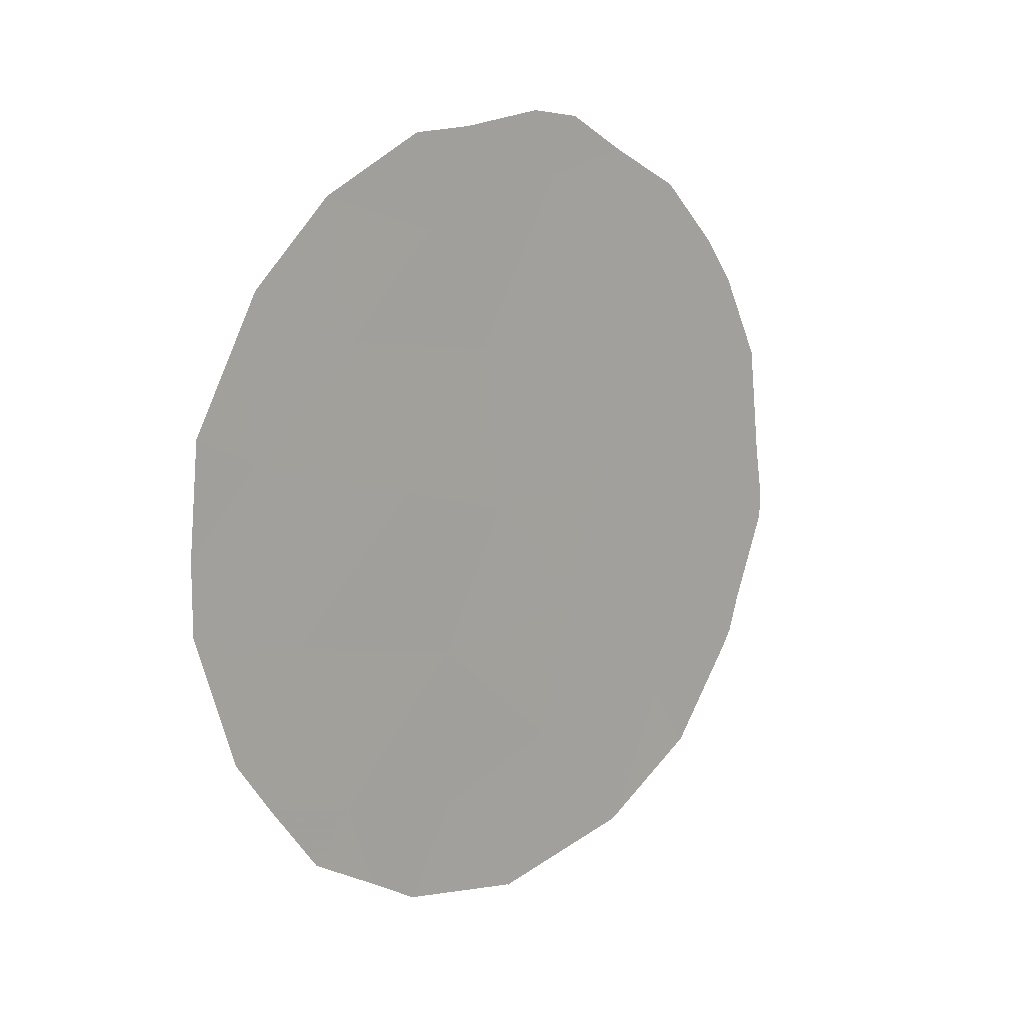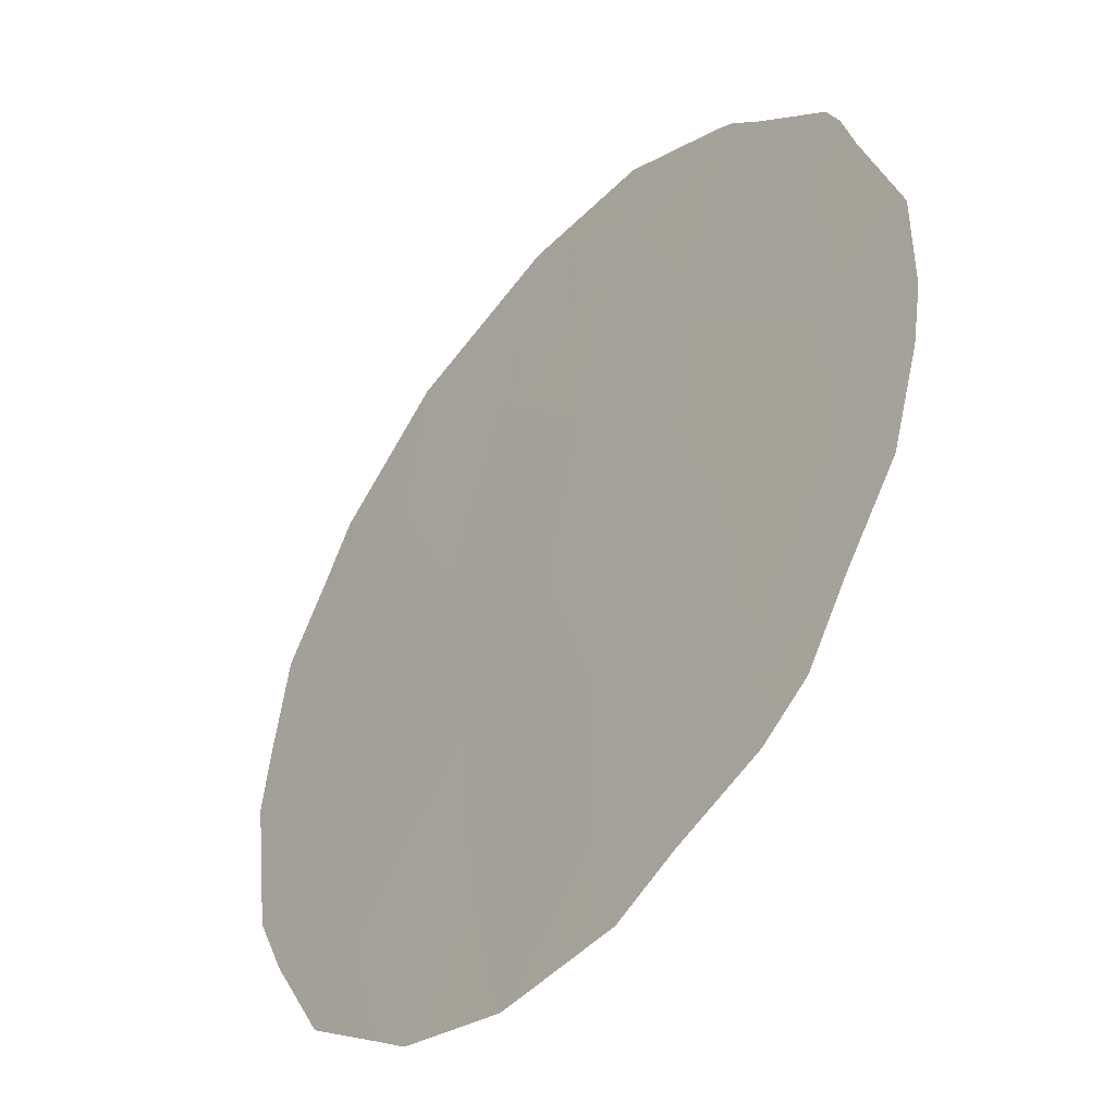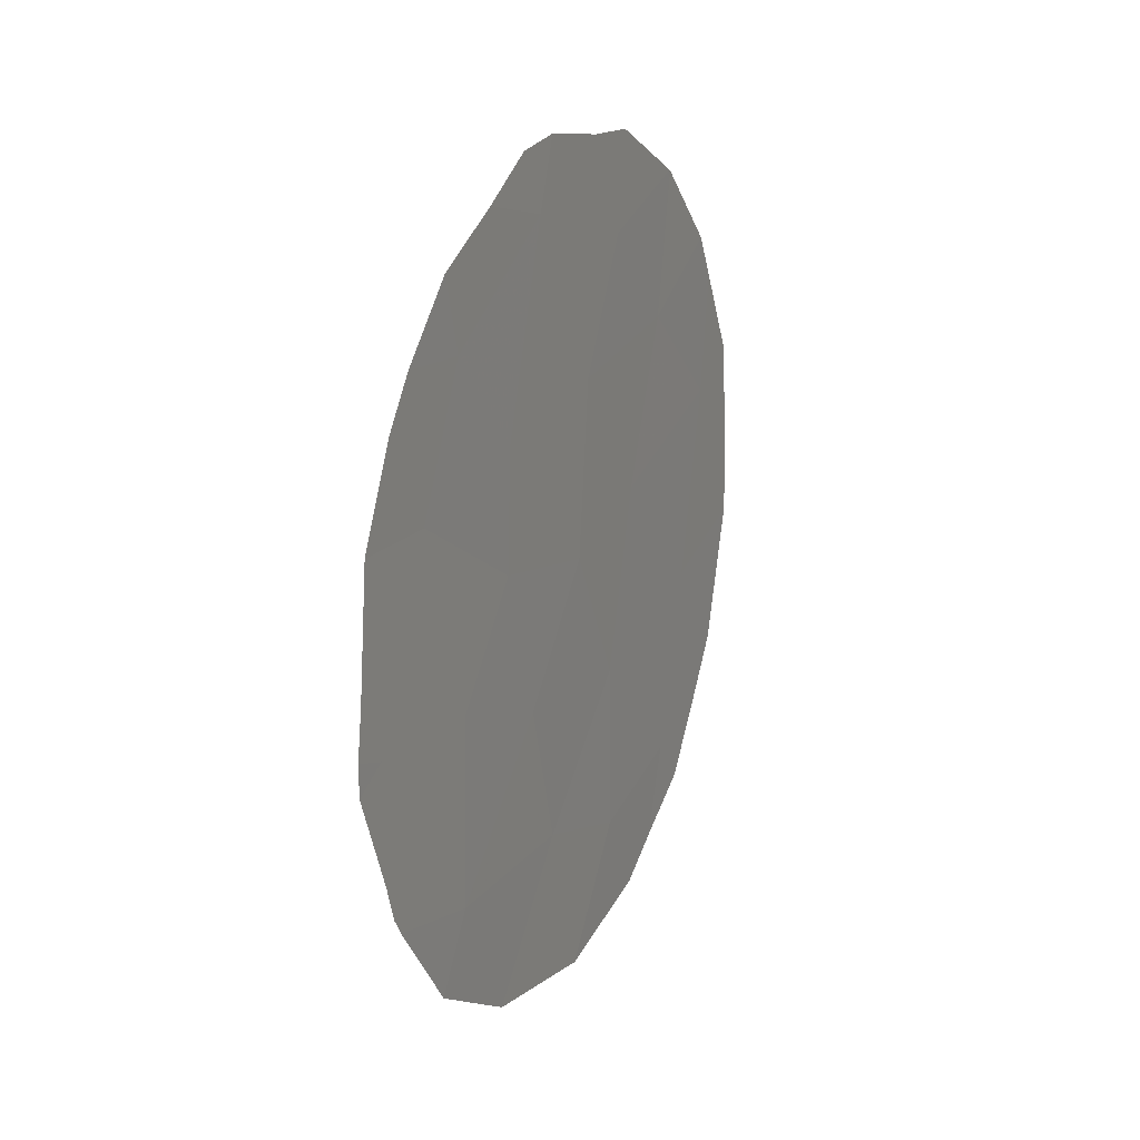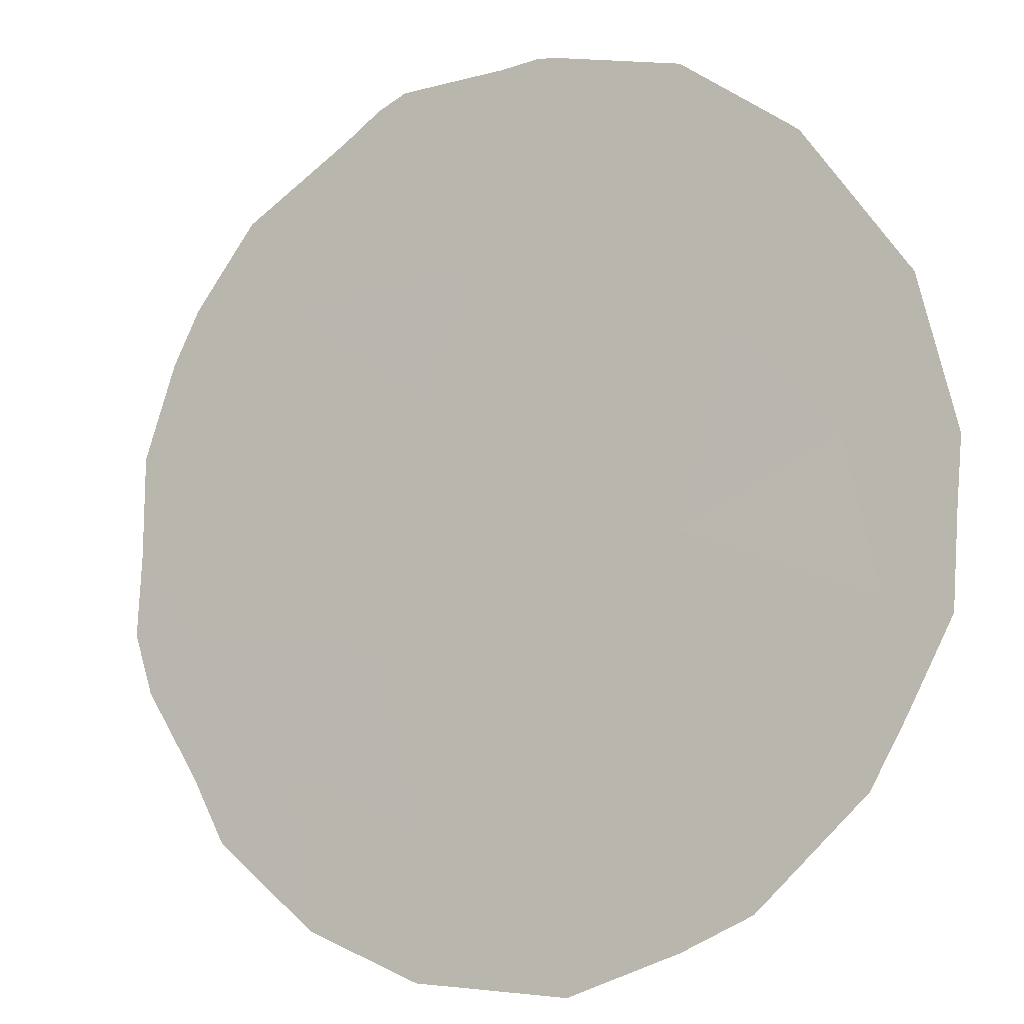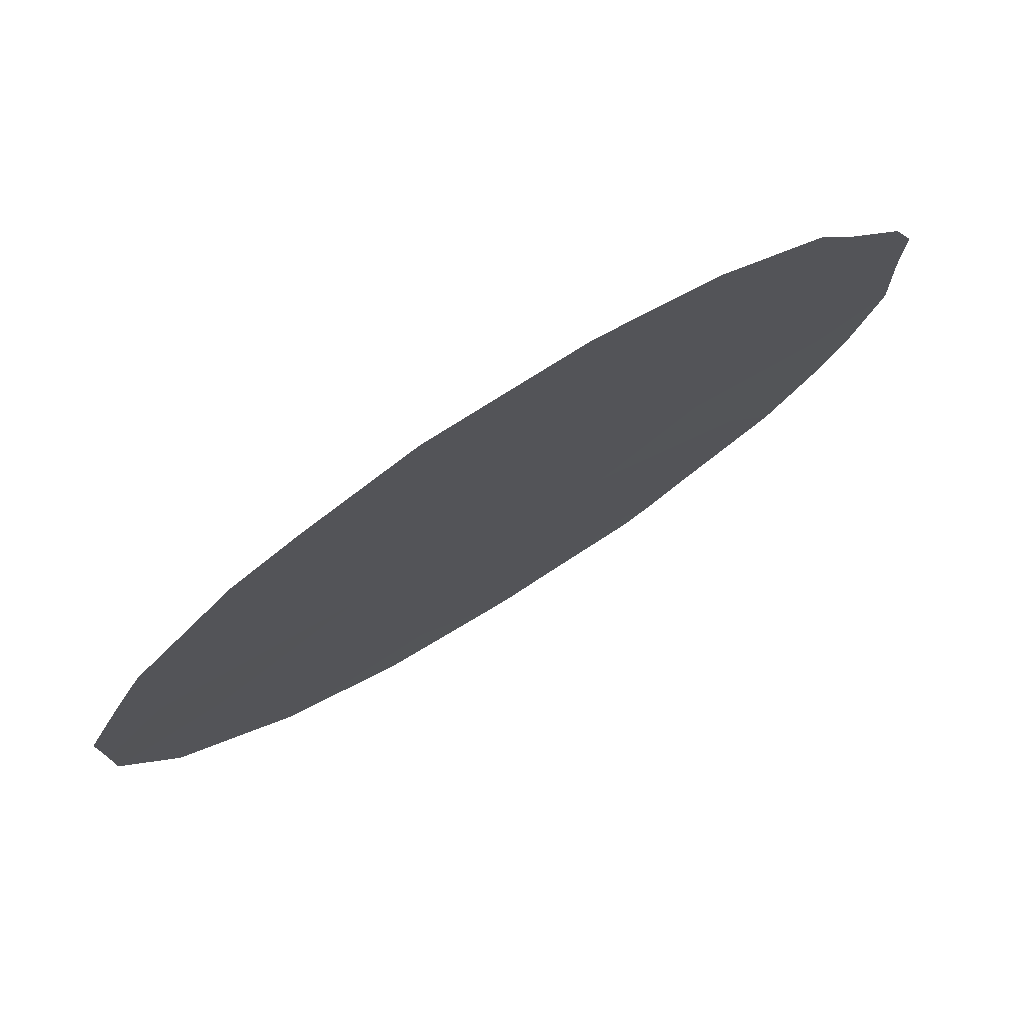
<metadata>
{"format":"obj","ext":"obj","renderer":"f3d","projection":"perspective","resolution":1024,"background":"white","views":[{"elev":11.3,"azim":9.1,"up":"+Z"},{"elev":22.7,"azim":-16.6,"up":"+Y"},{"elev":19.4,"azim":168.0,"up":"+Z"},{"elev":-52.0,"azim":127.5,"up":"+Y"},{"elev":-58.2,"azim":-48.1,"up":"+Y"}]}
</metadata>
<code>
v -62.01 66.44 -6.544
v -66.23 60.7 -9.228
v -65.28 62.04 -9.541
v -64.91 62.46 -3.952
v -66.62 60.14 -7.133
v -66.95 59.65 -4.938
v -66.11 60.79 -3.701
v -63.07 65.01 -6.733
v -64.02 63.73 -7.322
v -63.68 64.16 -5.569
v -64.32 63.35 -8.995
v -63.06 64.96 -2.977
v -64.67 62.9 -10.89
v -64.2 63.4 -1.93
v -63.73 64.07 -4.188
v -62.6 65.61 -4.5
v -63.02 65.13 -8.877
v -65.4 61.75 -2.496
v -65.28 62 -7.604
v -65.65 61.46 -5.555
v -64.76 62.69 -5.954
v -66.52 60.31 -9.794
v -66.91 59.76 -8.949
v -67.18 59.38 -8.316
v -67.49 58.93 -6.745
v -65.64 61.55 -10.6
v -64.68 62.89 -10.89
v -66.31 60.49 -2.056
v -66.92 59.67 -3.029
v -67.49 58.92 -5.88
v -67.41 59 -4.563
v -61.75 66.79 -6.387
v -61.8 66.71 -5.841
v -61.9 66.55 -4.441
v -61.75 66.8 -6.752
v -62.03 66.45 -7.877
v -63.45 64.55 -10.42
v -63.52 64.46 -10.49
v -64.63 62.95 -10.87
v -64.67 62.9 -10.89
v -64.67 62.89 -10.89
v -66.3 60.5 -2.047
v -65.51 61.57 -1.381
v -64.38 63.13 -1.151
v -63.97 63.69 -1.227
v -63.51 64.33 -1.644
v -62.45 65.78 -2.88
v -62.92 65.14 -2.115
v -62.21 66.12 -3.418
v -66.02 61.02 -10.25
v -65.04 62.23 -1.322
v -67.08 59.45 -3.547
v -62.7 65.56 -9.668
v -62.19 66.25 -8.504
v -62.11 66.35 -8.302
f 2 3 19
f 8 10 9
f 2 23 22
f 5 25 24
f 5 2 19
f 12 14 15
f 13 3 26
f 13 26 27
f 2 5 24
f 2 24 23
f 7 6 20
f 7 28 29
f 6 31 30
f 4 15 14
f 1 32 33
f 16 1 33
f 16 33 34
f 16 12 15
f 1 36 35
f 9 19 11
f 17 11 38
f 17 38 37
f 17 9 11
f 11 13 39
f 11 39 38
f 13 41 40
f 1 35 32
f 13 40 39
f 1 16 8
f 18 43 42
f 14 45 44
f 14 46 45
f 3 13 11
f 11 19 3
f 4 7 20
f 12 47 48
f 12 16 49
f 12 49 47
f 16 34 49
f 20 5 19
f 10 15 21
f 15 4 21
f 14 18 4
f 3 2 50
f 3 50 26
f 13 27 41
f 5 6 30
f 5 30 25
f 6 5 20
f 18 14 51
f 18 51 43
f 14 44 51
f 7 18 42
f 7 42 28
f 4 18 7
f 2 22 50
f 20 19 21
f 14 12 48
f 14 48 46
f 6 7 29
f 6 29 52
f 6 52 31
f 17 37 53
f 17 53 54
f 17 8 9
f 16 15 10
f 10 21 9
f 21 4 20
f 21 19 9
f 1 8 55
f 1 55 36
f 8 17 54
f 8 54 55
f 16 10 8

</code>
